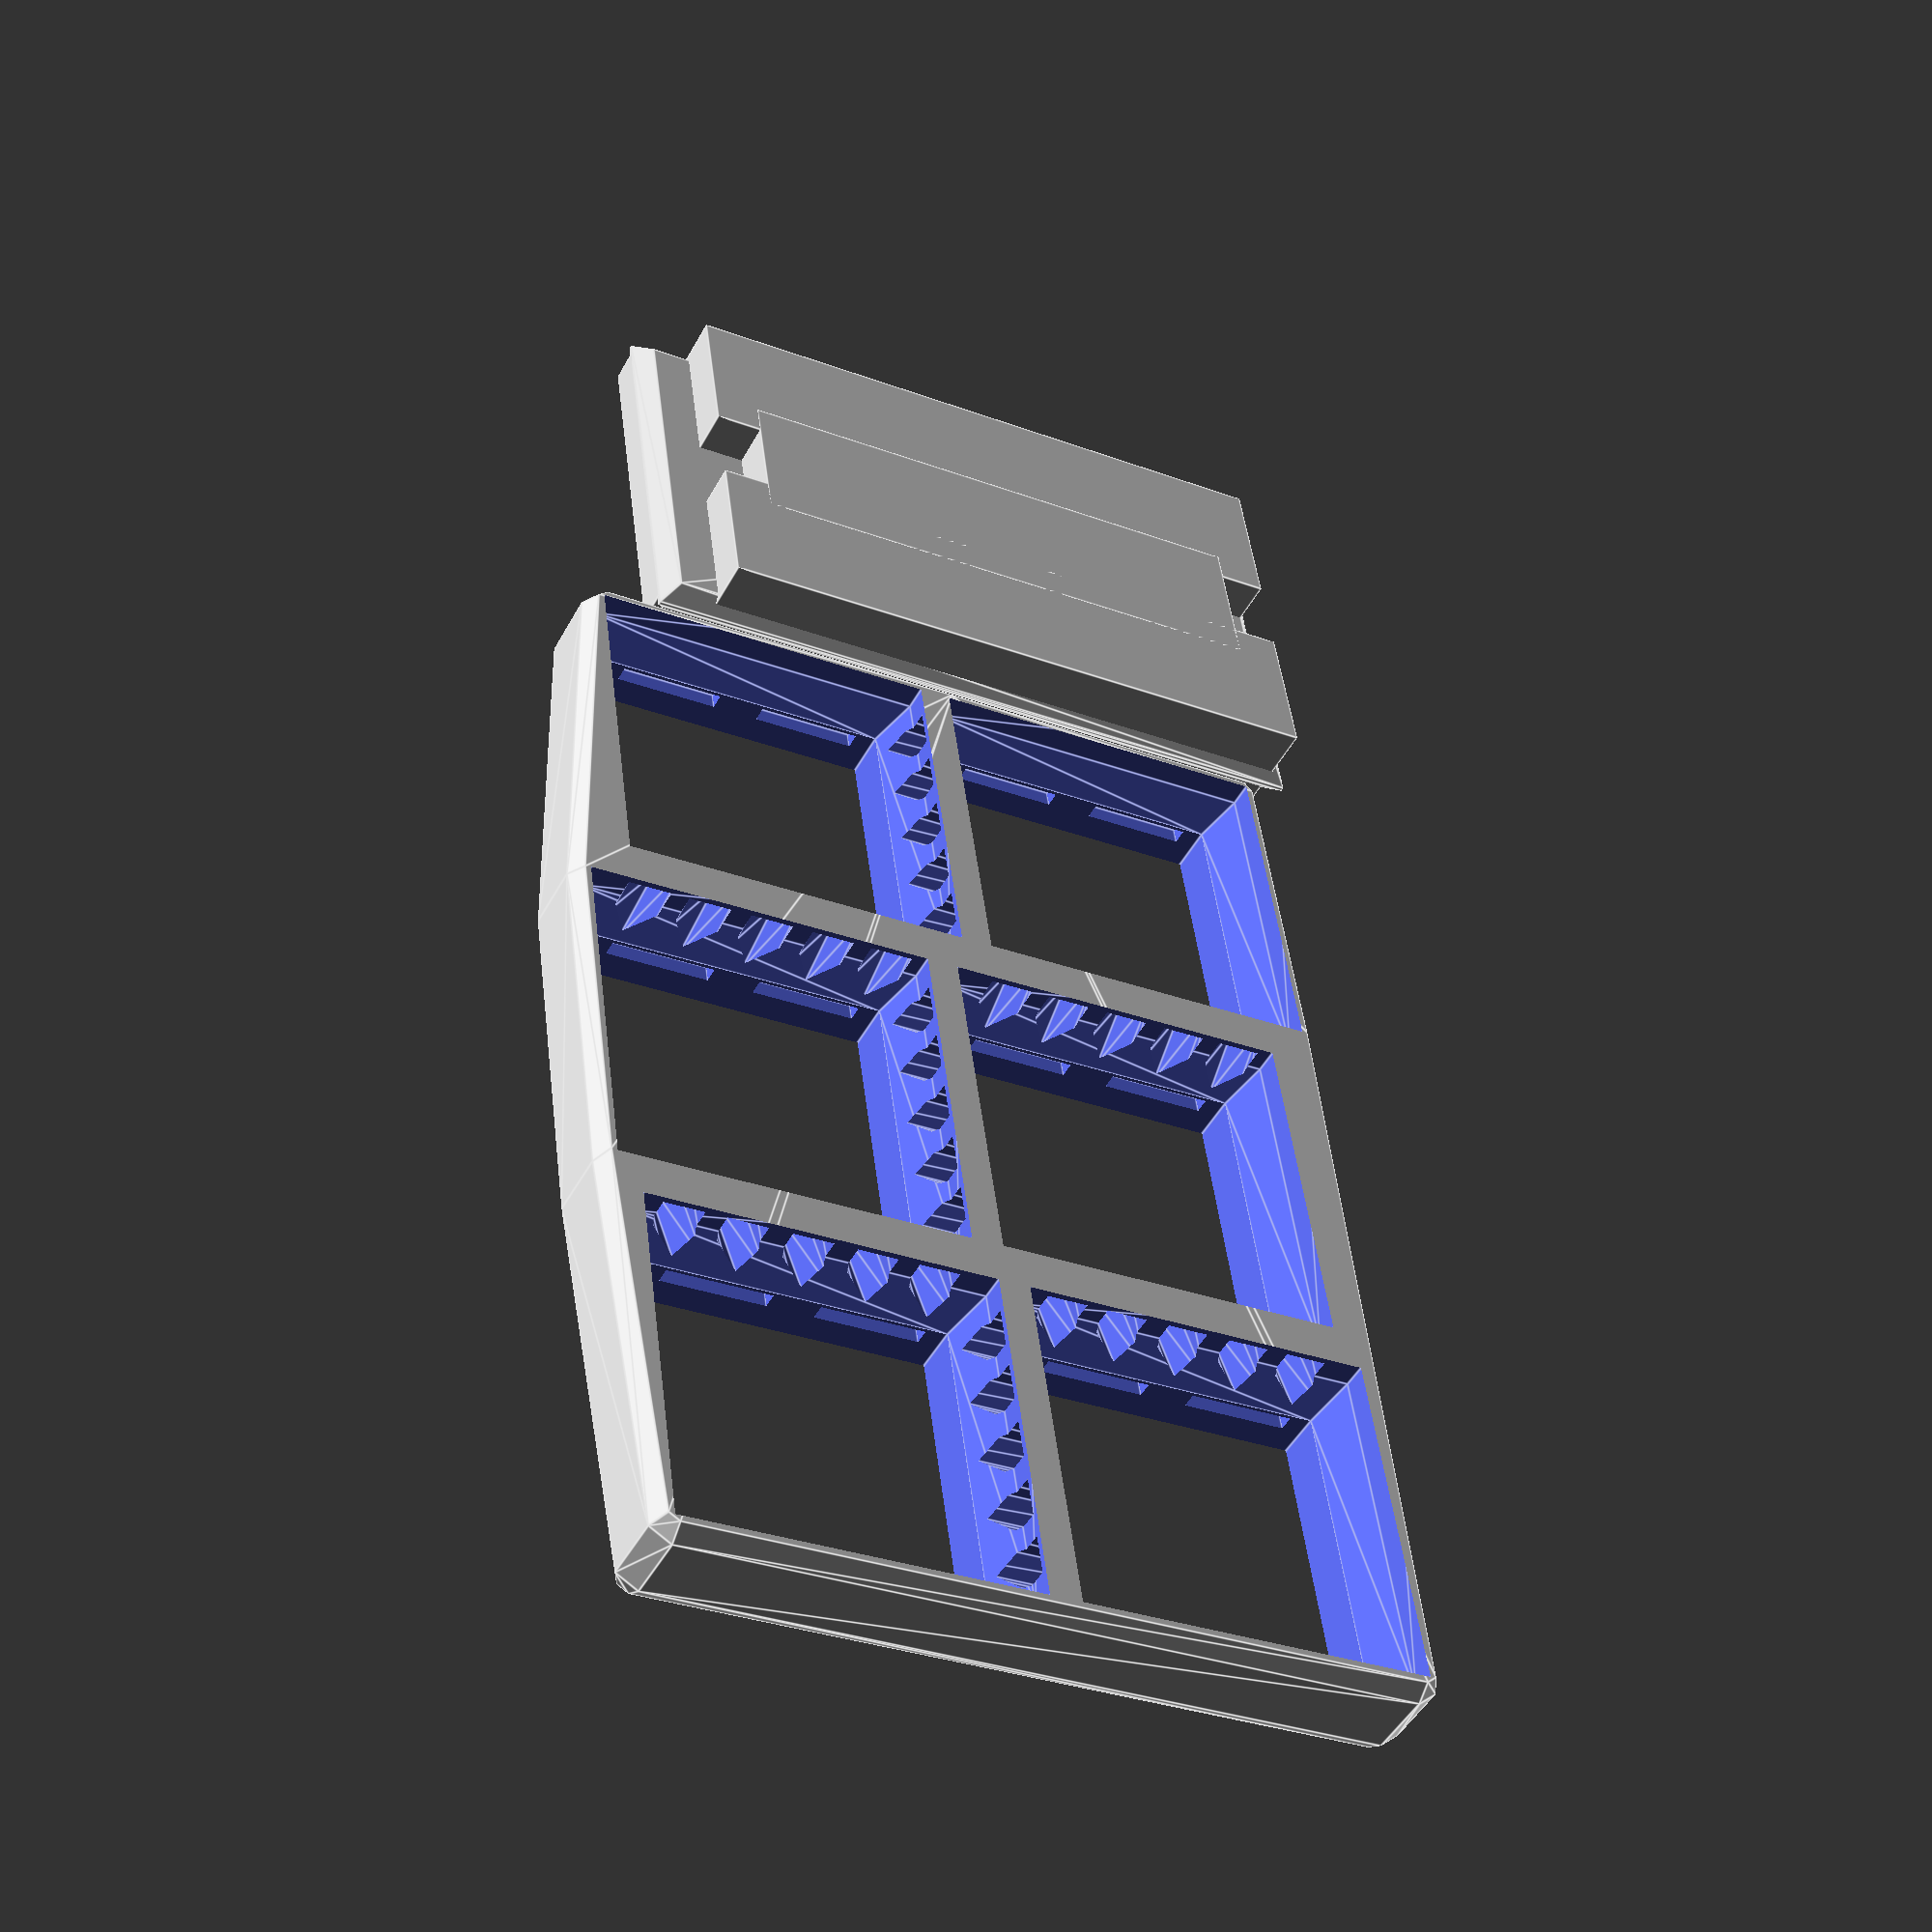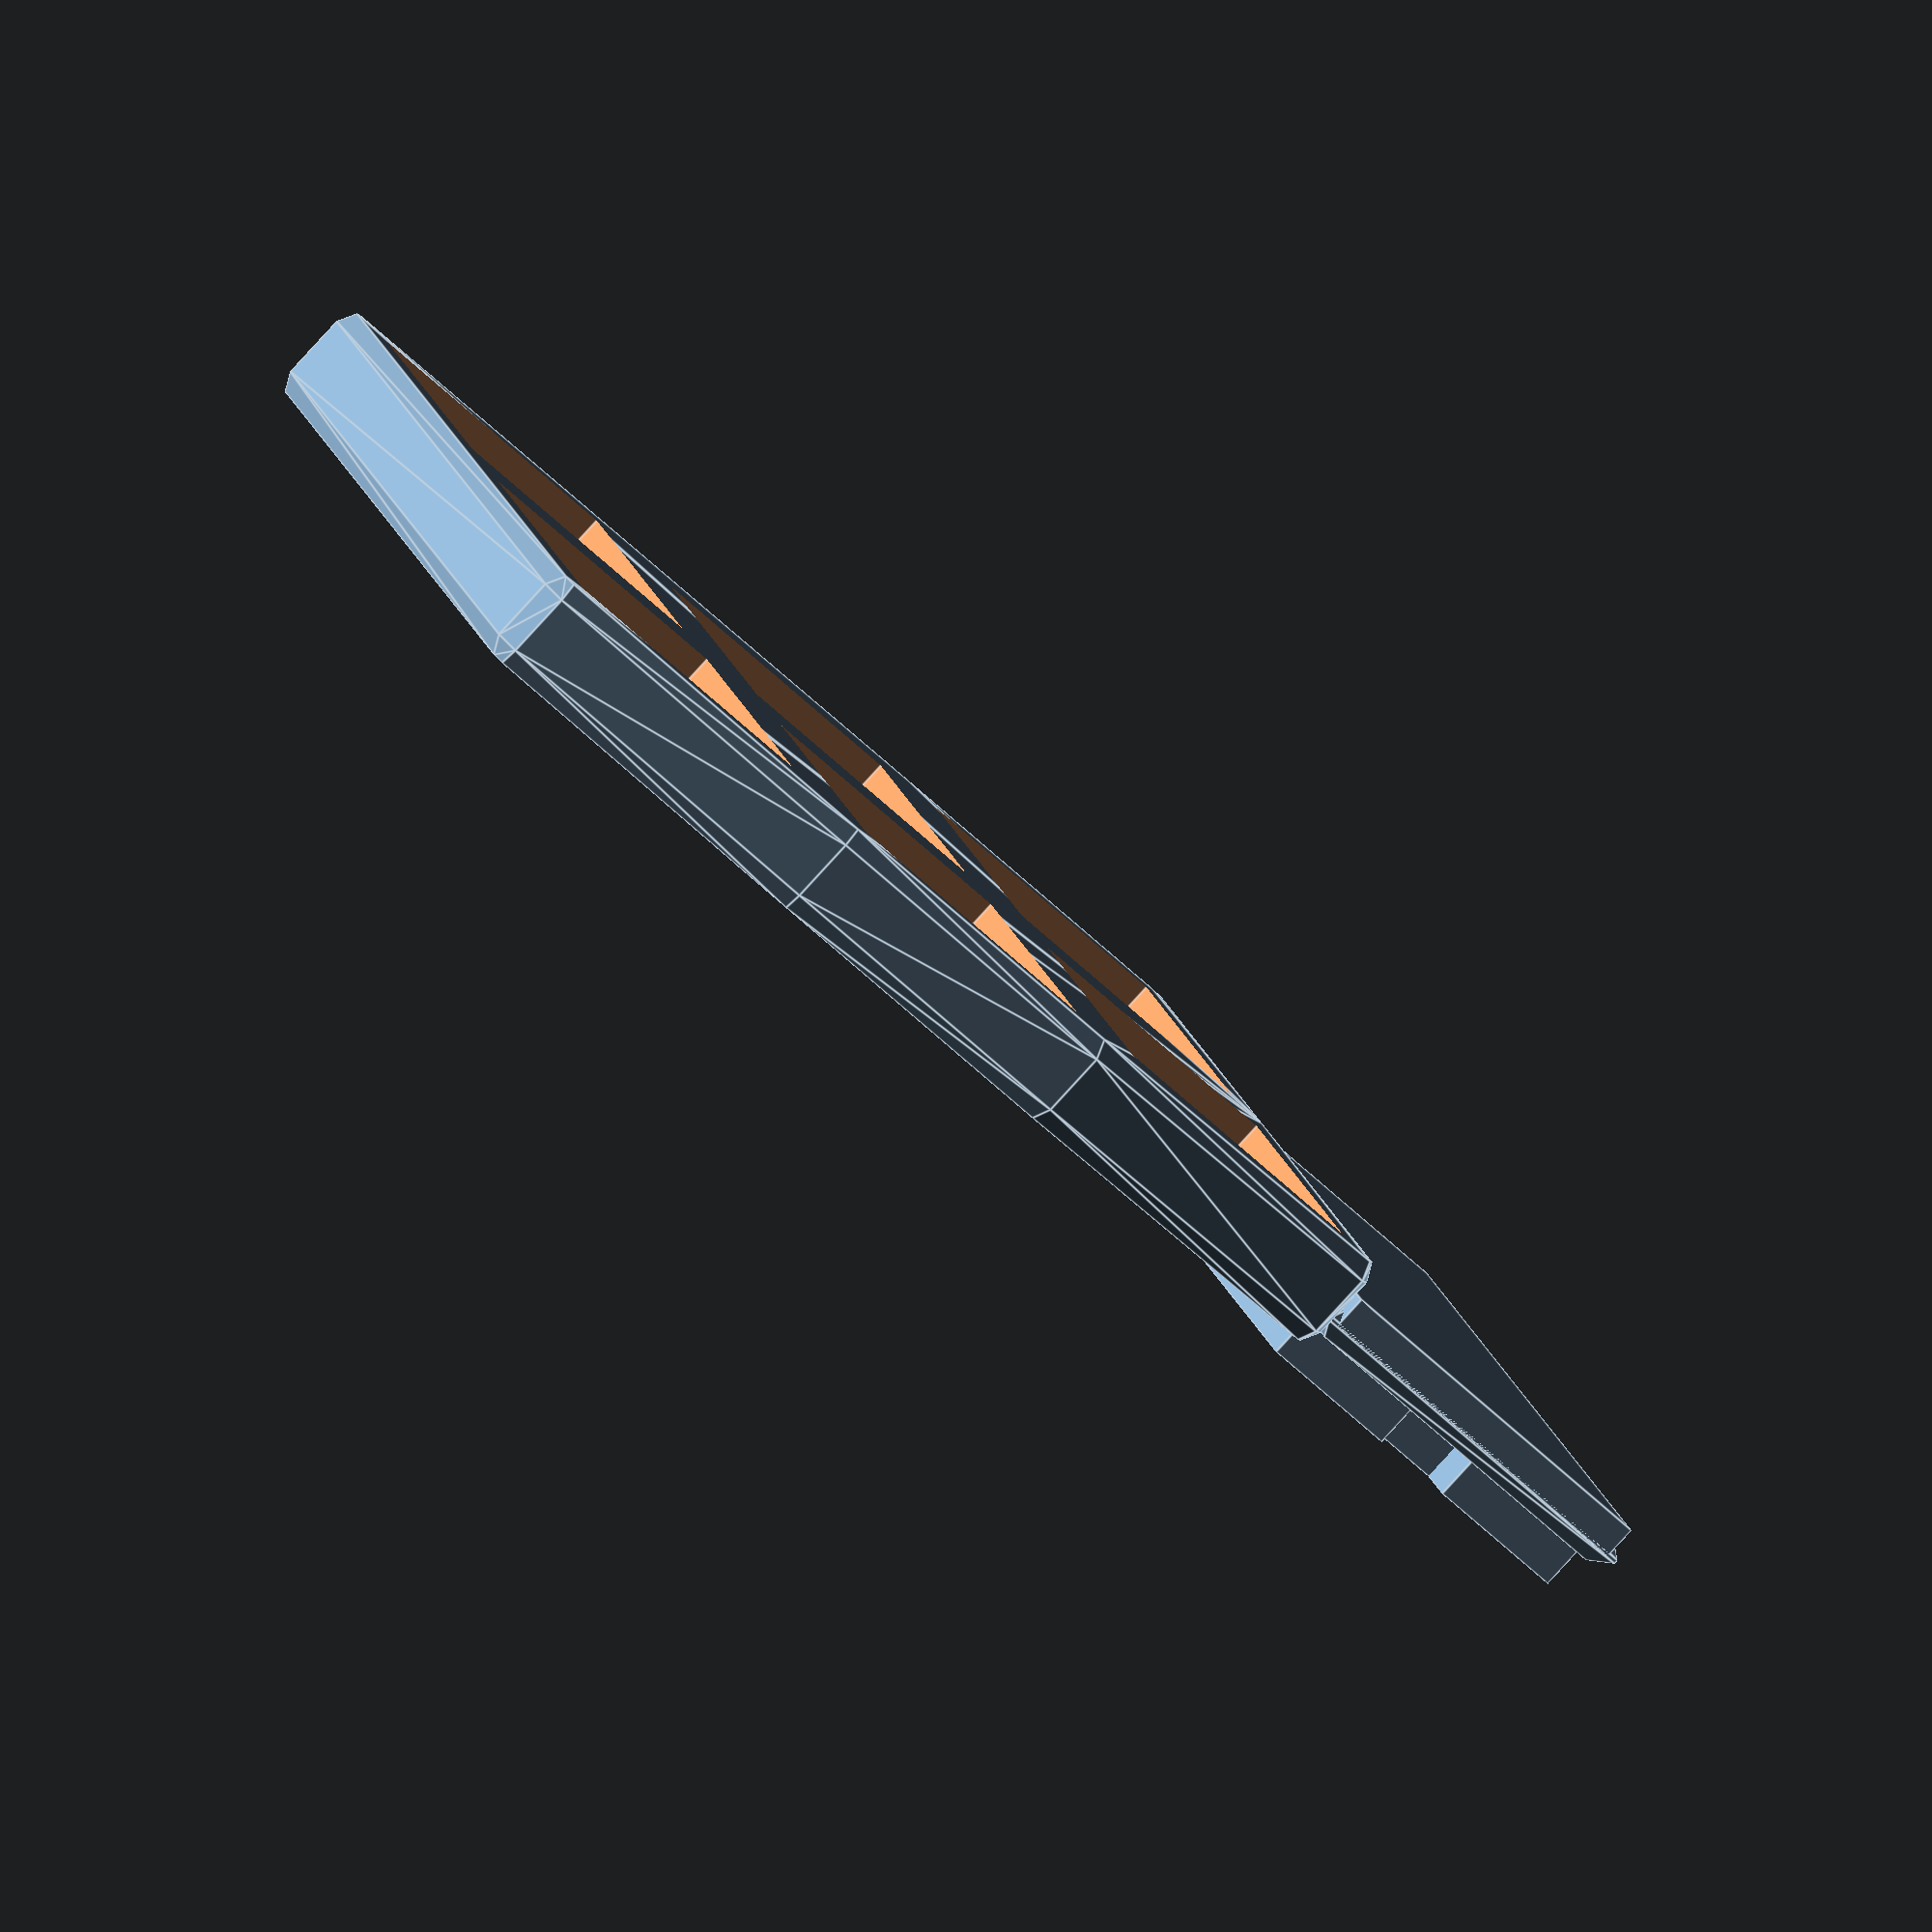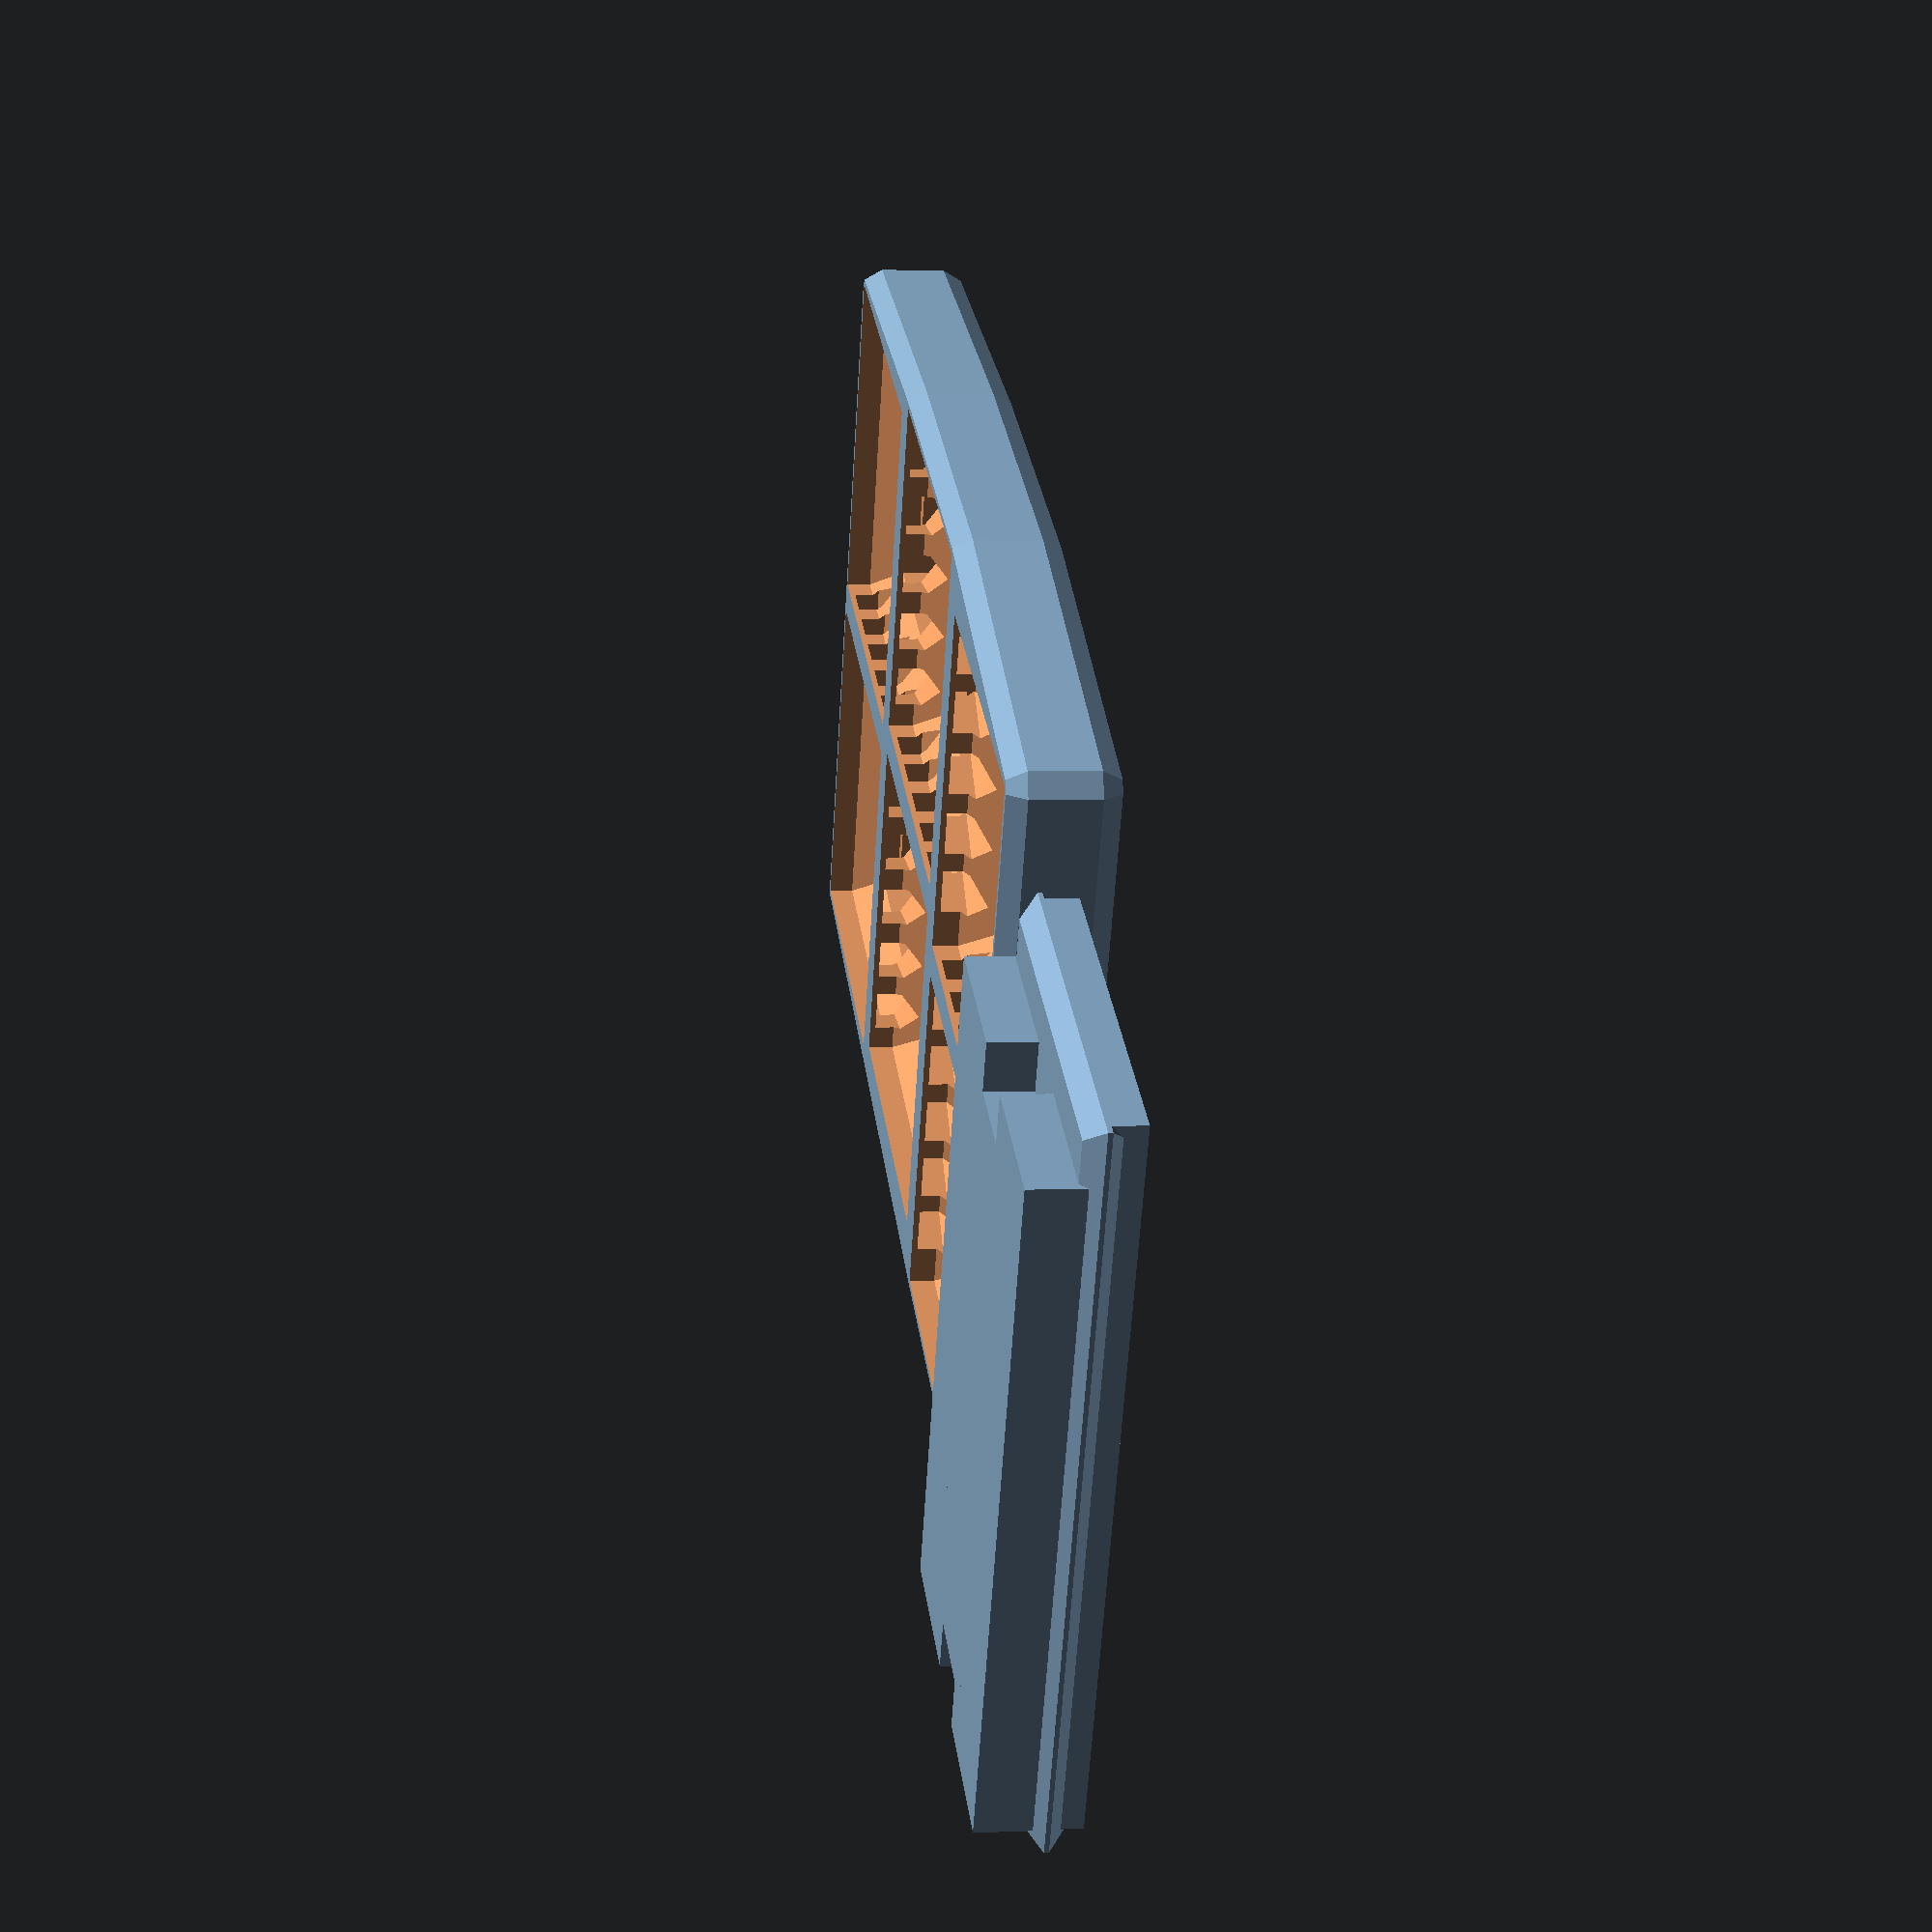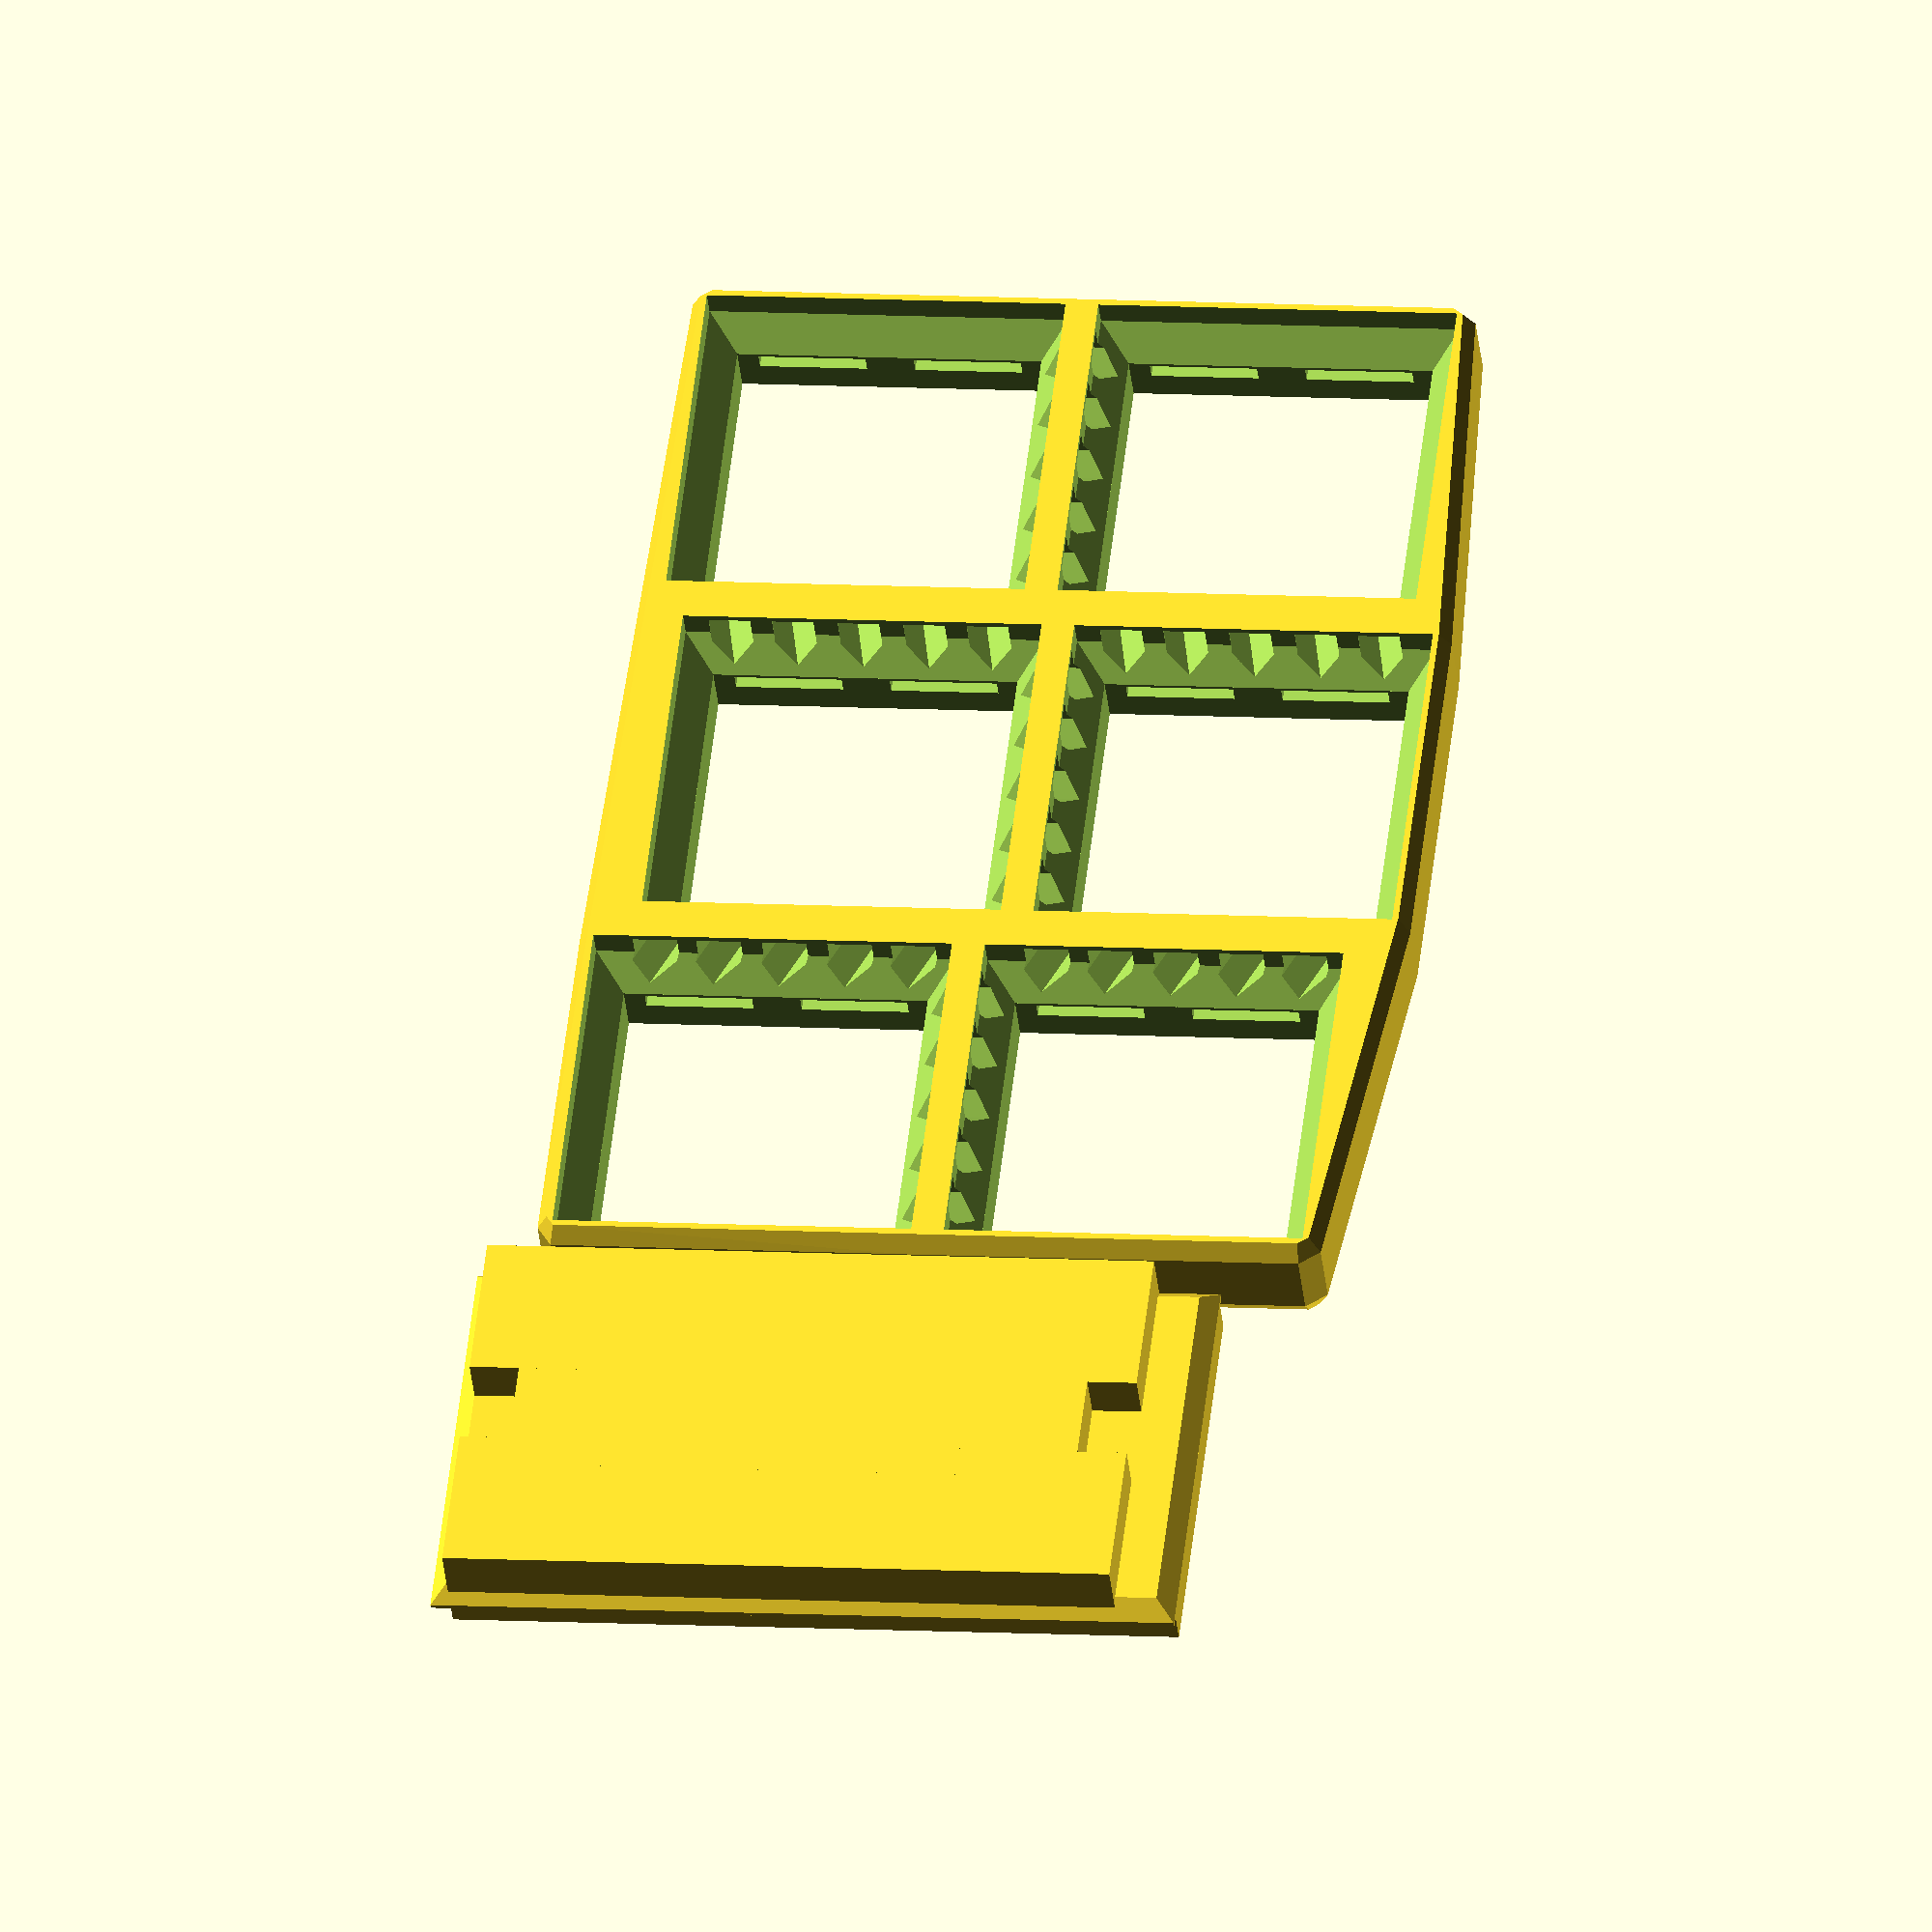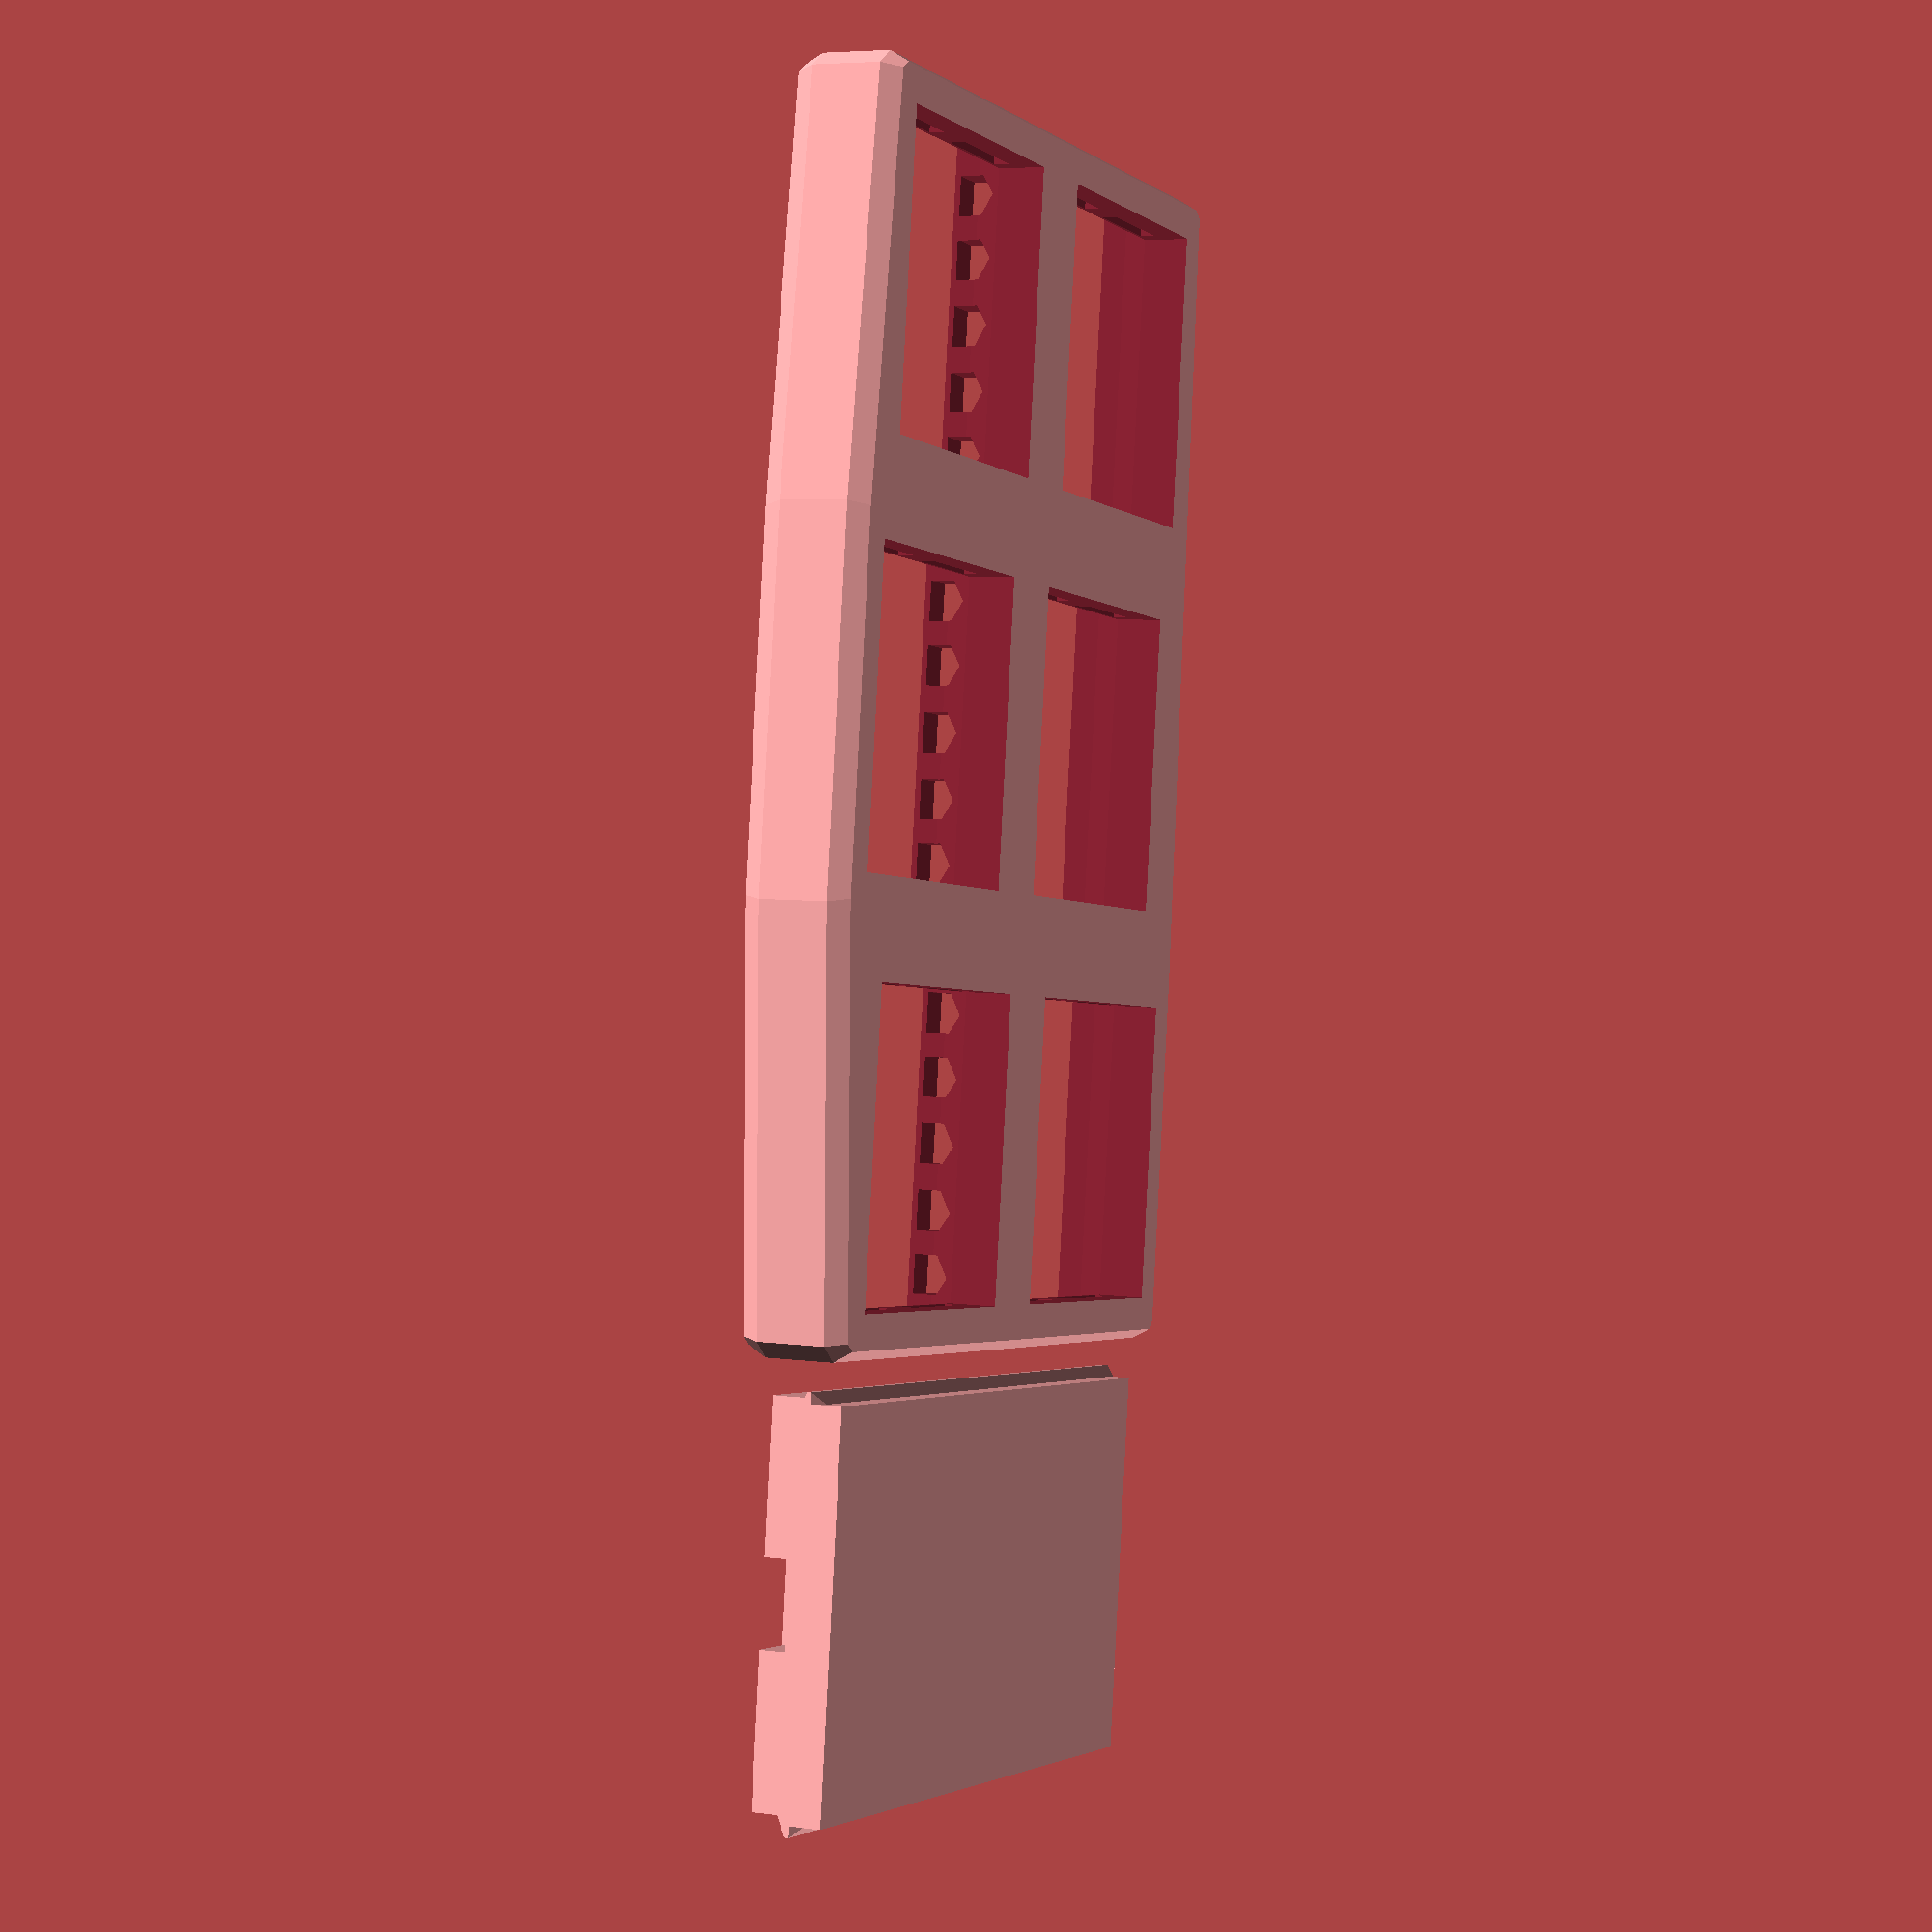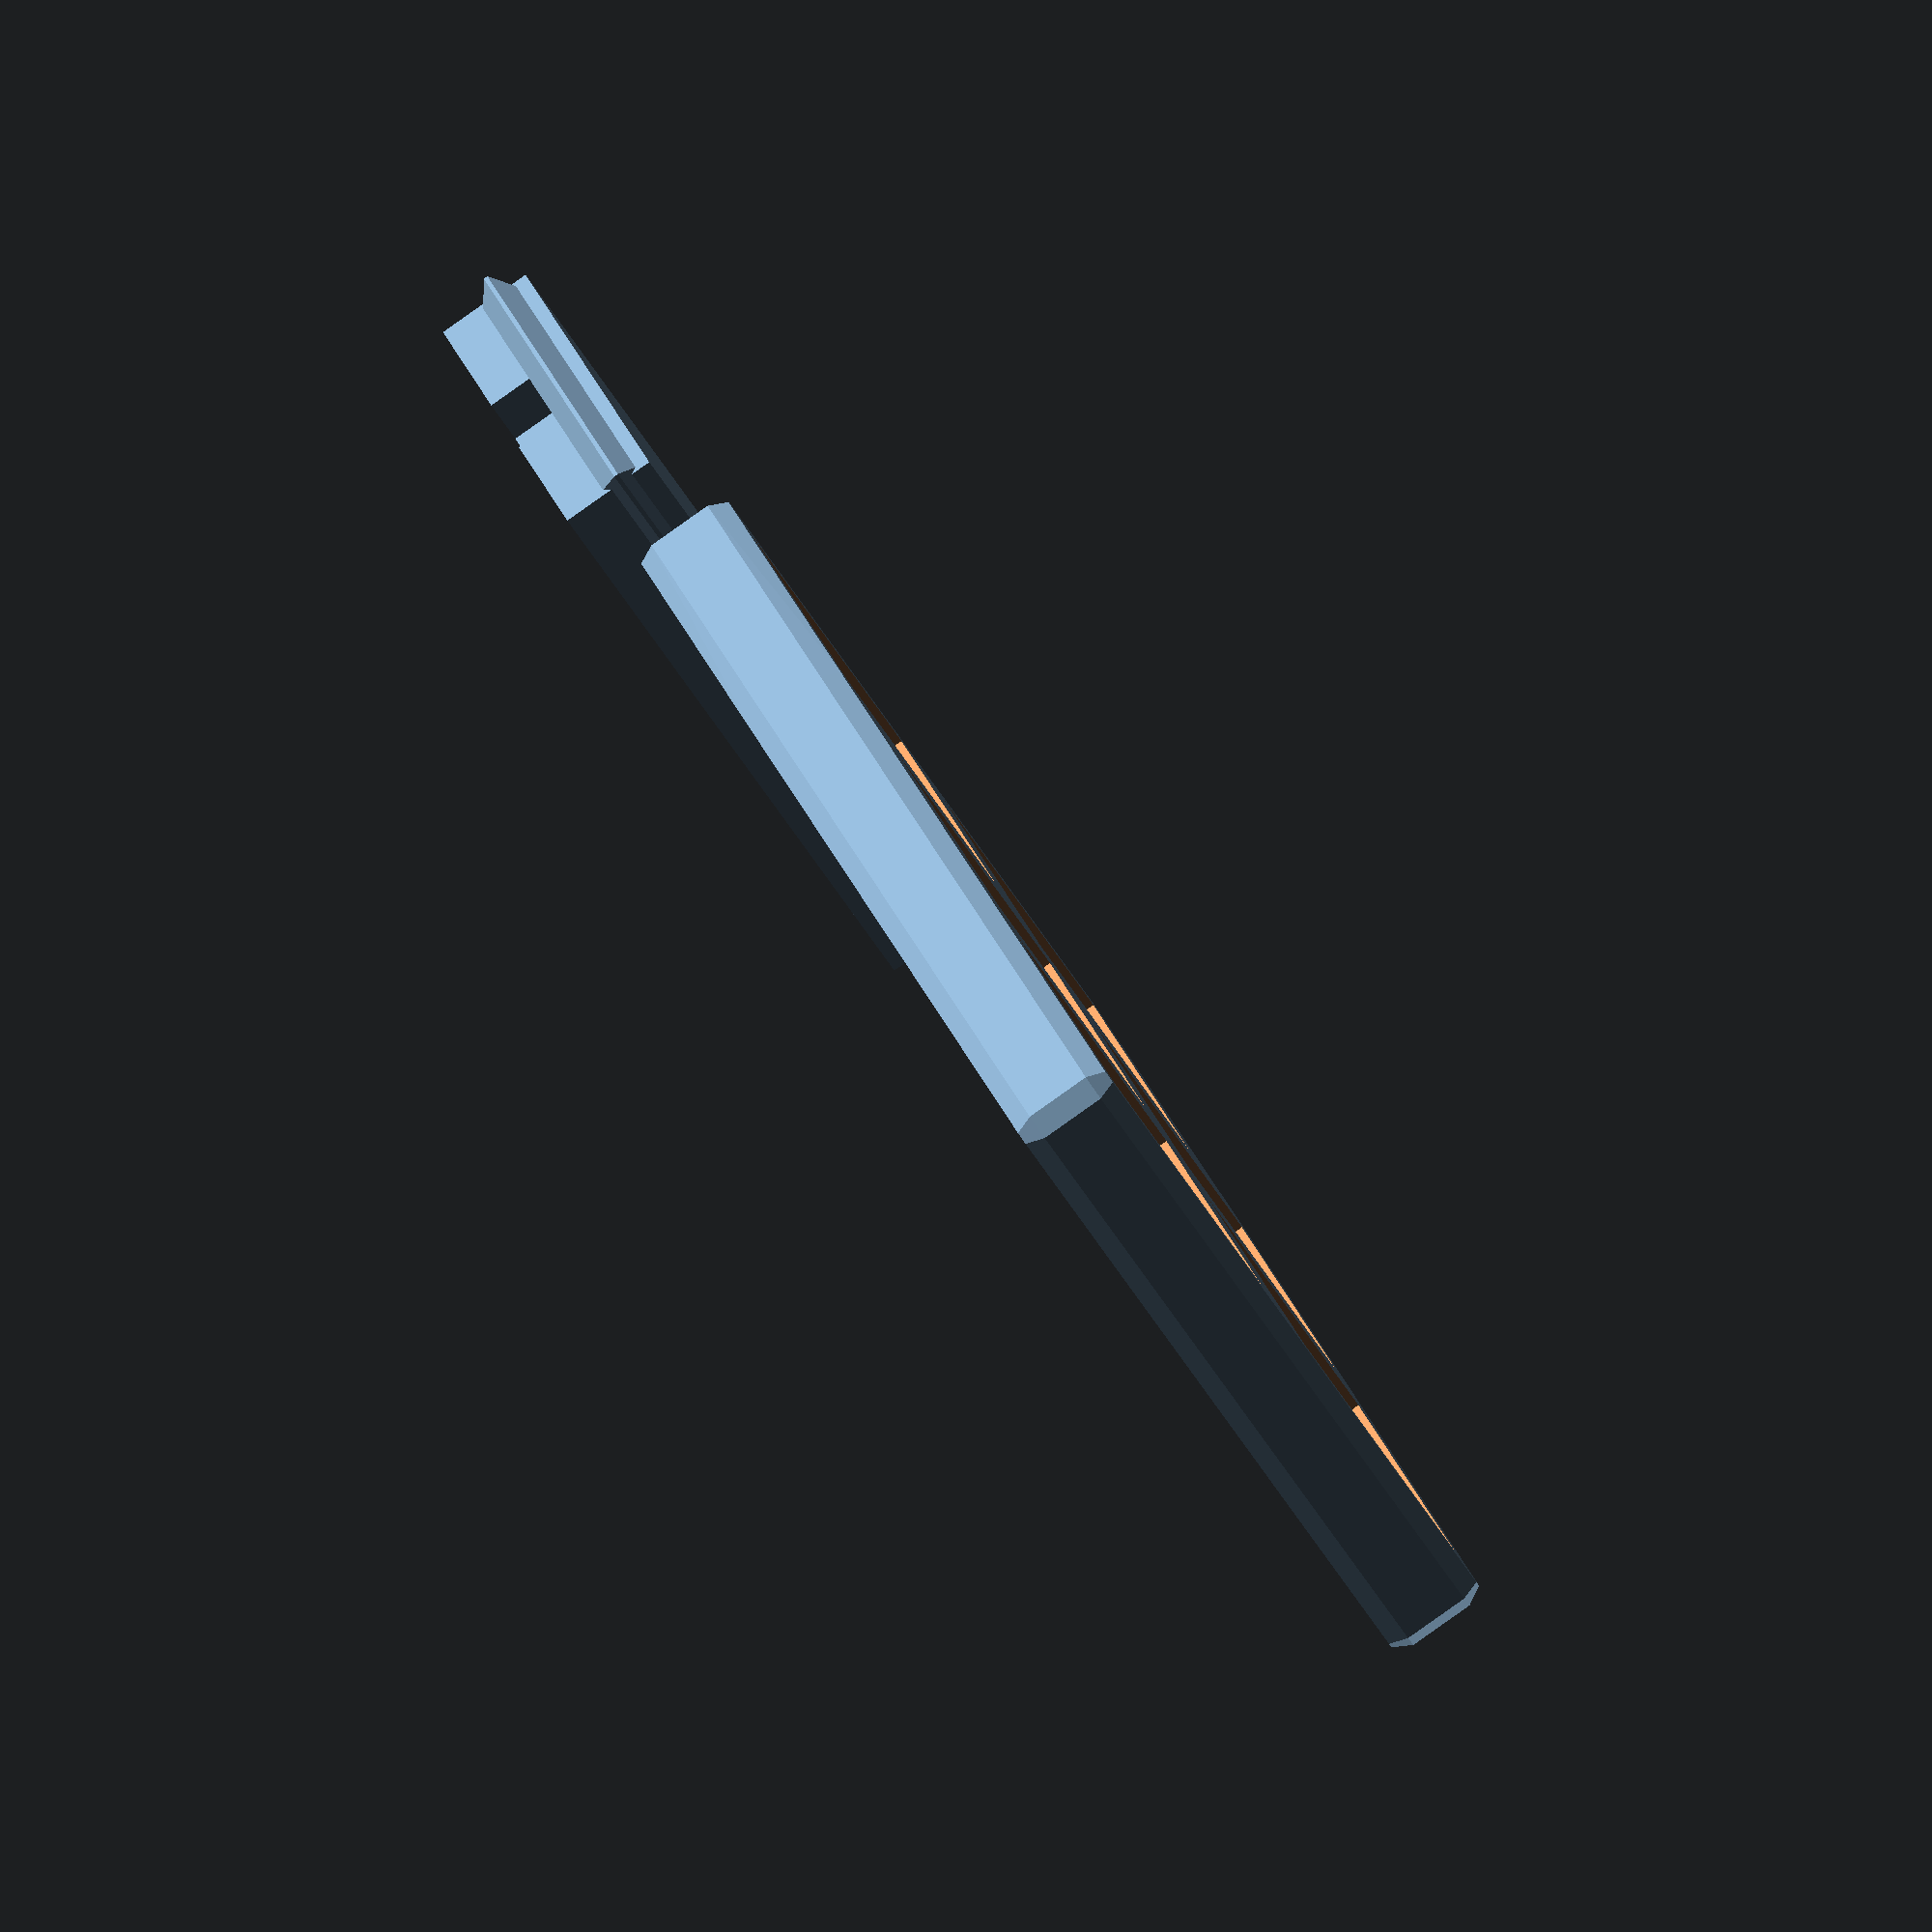
<openscad>
union () {
  translate ([-20, 2.8, -2.55]) {
    union () {
      translate ([0, 2.7, 1.5]) {
        hull () {
          cube ([18.9, 34, 0.19999999999999996], center=true);
          cube ([17.299999999999997, 32.4, 1.8], center=true);
        }
      }
      translate ([0, 3.1, 2.25]) {
        cube ([17.9, 33.2, 1.6], center=true);
      }
      translate ([5.5, 1.75, 0]) {
        cube ([7, 30.5, 3], center=true);
      }
      translate ([-5.5, 1.75, 0]) {
        cube ([7, 30.5, 3], center=true);
      }
      translate ([0, 1.75, 0]) {
        cube ([7, 26, 3], center=true);
      }
    }
  }
  difference () {
    hull () {
      union () {
        translate ([0.0, 0.0, 0]) {
          hull () {
            mirror ([0, 0, 0]) {
              translate ([8.0, 8.0, 1.5499999999999998]) {
                sphere ($fn=5, r=1);
              }
            }
            mirror ([0, 1, 0]) {
              translate ([8.0, 8.0, 1.5499999999999998]) {
                sphere ($fn=5, r=1);
              }
            }
            mirror ([1, 0, 0]) {
              translate ([8.0, 8.0, 1.5499999999999998]) {
                sphere ($fn=5, r=1);
              }
            }
            mirror ([1, 1, 0]) {
              translate ([8.0, 8.0, 1.5499999999999998]) {
                sphere ($fn=5, r=1);
              }
            }
            mirror ([0, 0, 1]) {
              mirror ([0, 0, 0]) {
                translate ([8.0, 8.0, 1.5499999999999998]) {
                  sphere ($fn=5, r=1);
                }
              }
              mirror ([0, 1, 0]) {
                translate ([8.0, 8.0, 1.5499999999999998]) {
                  sphere ($fn=5, r=1);
                }
              }
              mirror ([1, 0, 0]) {
                translate ([8.0, 8.0, 1.5499999999999998]) {
                  sphere ($fn=5, r=1);
                }
              }
              mirror ([1, 1, 0]) {
                translate ([8.0, 8.0, 1.5499999999999998]) {
                  sphere ($fn=5, r=1);
                }
              }
            }
          }
        }
        translate ([18.4, 2.0, 0]) {
          hull () {
            mirror ([0, 0, 0]) {
              translate ([8.0, 8.0, 1.5499999999999998]) {
                sphere ($fn=5, r=1);
              }
            }
            mirror ([0, 1, 0]) {
              translate ([8.0, 8.0, 1.5499999999999998]) {
                sphere ($fn=5, r=1);
              }
            }
            mirror ([1, 0, 0]) {
              translate ([8.0, 8.0, 1.5499999999999998]) {
                sphere ($fn=5, r=1);
              }
            }
            mirror ([1, 1, 0]) {
              translate ([8.0, 8.0, 1.5499999999999998]) {
                sphere ($fn=5, r=1);
              }
            }
            mirror ([0, 0, 1]) {
              mirror ([0, 0, 0]) {
                translate ([8.0, 8.0, 1.5499999999999998]) {
                  sphere ($fn=5, r=1);
                }
              }
              mirror ([0, 1, 0]) {
                translate ([8.0, 8.0, 1.5499999999999998]) {
                  sphere ($fn=5, r=1);
                }
              }
              mirror ([1, 0, 0]) {
                translate ([8.0, 8.0, 1.5499999999999998]) {
                  sphere ($fn=5, r=1);
                }
              }
              mirror ([1, 1, 0]) {
                translate ([8.0, 8.0, 1.5499999999999998]) {
                  sphere ($fn=5, r=1);
                }
              }
            }
          }
        }
        translate ([36.8, 1.0, 0]) {
          hull () {
            mirror ([0, 0, 0]) {
              translate ([8.0, 8.0, 1.5499999999999998]) {
                sphere ($fn=5, r=1);
              }
            }
            mirror ([0, 1, 0]) {
              translate ([8.0, 8.0, 1.5499999999999998]) {
                sphere ($fn=5, r=1);
              }
            }
            mirror ([1, 0, 0]) {
              translate ([8.0, 8.0, 1.5499999999999998]) {
                sphere ($fn=5, r=1);
              }
            }
            mirror ([1, 1, 0]) {
              translate ([8.0, 8.0, 1.5499999999999998]) {
                sphere ($fn=5, r=1);
              }
            }
            mirror ([0, 0, 1]) {
              mirror ([0, 0, 0]) {
                translate ([8.0, 8.0, 1.5499999999999998]) {
                  sphere ($fn=5, r=1);
                }
              }
              mirror ([0, 1, 0]) {
                translate ([8.0, 8.0, 1.5499999999999998]) {
                  sphere ($fn=5, r=1);
                }
              }
              mirror ([1, 0, 0]) {
                translate ([8.0, 8.0, 1.5499999999999998]) {
                  sphere ($fn=5, r=1);
                }
              }
              mirror ([1, 1, 0]) {
                translate ([8.0, 8.0, 1.5499999999999998]) {
                  sphere ($fn=5, r=1);
                }
              }
            }
          }
        }
        translate ([0.0, 17.9, 0]) {
          hull () {
            mirror ([0, 0, 0]) {
              translate ([8.0, 8.0, 1.5499999999999998]) {
                sphere ($fn=5, r=1);
              }
            }
            mirror ([0, 1, 0]) {
              translate ([8.0, 8.0, 1.5499999999999998]) {
                sphere ($fn=5, r=1);
              }
            }
            mirror ([1, 0, 0]) {
              translate ([8.0, 8.0, 1.5499999999999998]) {
                sphere ($fn=5, r=1);
              }
            }
            mirror ([1, 1, 0]) {
              translate ([8.0, 8.0, 1.5499999999999998]) {
                sphere ($fn=5, r=1);
              }
            }
            mirror ([0, 0, 1]) {
              mirror ([0, 0, 0]) {
                translate ([8.0, 8.0, 1.5499999999999998]) {
                  sphere ($fn=5, r=1);
                }
              }
              mirror ([0, 1, 0]) {
                translate ([8.0, 8.0, 1.5499999999999998]) {
                  sphere ($fn=5, r=1);
                }
              }
              mirror ([1, 0, 0]) {
                translate ([8.0, 8.0, 1.5499999999999998]) {
                  sphere ($fn=5, r=1);
                }
              }
              mirror ([1, 1, 0]) {
                translate ([8.0, 8.0, 1.5499999999999998]) {
                  sphere ($fn=5, r=1);
                }
              }
            }
          }
        }
        translate ([18.4, 19.9, 0]) {
          hull () {
            mirror ([0, 0, 0]) {
              translate ([8.0, 8.0, 1.5499999999999998]) {
                sphere ($fn=5, r=1);
              }
            }
            mirror ([0, 1, 0]) {
              translate ([8.0, 8.0, 1.5499999999999998]) {
                sphere ($fn=5, r=1);
              }
            }
            mirror ([1, 0, 0]) {
              translate ([8.0, 8.0, 1.5499999999999998]) {
                sphere ($fn=5, r=1);
              }
            }
            mirror ([1, 1, 0]) {
              translate ([8.0, 8.0, 1.5499999999999998]) {
                sphere ($fn=5, r=1);
              }
            }
            mirror ([0, 0, 1]) {
              mirror ([0, 0, 0]) {
                translate ([8.0, 8.0, 1.5499999999999998]) {
                  sphere ($fn=5, r=1);
                }
              }
              mirror ([0, 1, 0]) {
                translate ([8.0, 8.0, 1.5499999999999998]) {
                  sphere ($fn=5, r=1);
                }
              }
              mirror ([1, 0, 0]) {
                translate ([8.0, 8.0, 1.5499999999999998]) {
                  sphere ($fn=5, r=1);
                }
              }
              mirror ([1, 1, 0]) {
                translate ([8.0, 8.0, 1.5499999999999998]) {
                  sphere ($fn=5, r=1);
                }
              }
            }
          }
        }
        translate ([36.8, 18.9, 0]) {
          hull () {
            mirror ([0, 0, 0]) {
              translate ([8.0, 8.0, 1.5499999999999998]) {
                sphere ($fn=5, r=1);
              }
            }
            mirror ([0, 1, 0]) {
              translate ([8.0, 8.0, 1.5499999999999998]) {
                sphere ($fn=5, r=1);
              }
            }
            mirror ([1, 0, 0]) {
              translate ([8.0, 8.0, 1.5499999999999998]) {
                sphere ($fn=5, r=1);
              }
            }
            mirror ([1, 1, 0]) {
              translate ([8.0, 8.0, 1.5499999999999998]) {
                sphere ($fn=5, r=1);
              }
            }
            mirror ([0, 0, 1]) {
              mirror ([0, 0, 0]) {
                translate ([8.0, 8.0, 1.5499999999999998]) {
                  sphere ($fn=5, r=1);
                }
              }
              mirror ([0, 1, 0]) {
                translate ([8.0, 8.0, 1.5499999999999998]) {
                  sphere ($fn=5, r=1);
                }
              }
              mirror ([1, 0, 0]) {
                translate ([8.0, 8.0, 1.5499999999999998]) {
                  sphere ($fn=5, r=1);
                }
              }
              mirror ([1, 1, 0]) {
                translate ([8.0, 8.0, 1.5499999999999998]) {
                  sphere ($fn=5, r=1);
                }
              }
            }
          }
        }
      }
    }
    hull () {
      translate ([-5.9, -6.95, -1.0499999999999998]) {
        union () {
          cylinder (h=1.8, r1=1, r2=0, center=true);
          translate ([0, 0, -0.5]) {
            cylinder (h=1.2, r=1, center=true);
          }
        }
      }
      translate ([-5.9, 24.849999999999998, -1.0499999999999998]) {
        union () {
          cylinder (h=1.8, r1=1, r2=0, center=true);
          translate ([0, 0, -0.5]) {
            cylinder (h=1.2, r=1, center=true);
          }
        }
      }
    }
    hull () {
      translate ([-3.0, -6.95, -1.0499999999999998]) {
        union () {
          cylinder (h=1.8, r1=1, r2=0, center=true);
          translate ([0, 0, -0.5]) {
            cylinder (h=1.2, r=1, center=true);
          }
        }
      }
      translate ([-3.0, 24.849999999999998, -1.0499999999999998]) {
        union () {
          cylinder (h=1.8, r1=1, r2=0, center=true);
          translate ([0, 0, -0.5]) {
            cylinder (h=1.2, r=1, center=true);
          }
        }
      }
    }
    hull () {
      translate ([0.0, -6.95, -1.0499999999999998]) {
        union () {
          cylinder (h=1.8, r1=1, r2=0, center=true);
          translate ([0, 0, -0.5]) {
            cylinder (h=1.2, r=1, center=true);
          }
        }
      }
      translate ([0.0, 24.849999999999998, -1.0499999999999998]) {
        union () {
          cylinder (h=1.8, r1=1, r2=0, center=true);
          translate ([0, 0, -0.5]) {
            cylinder (h=1.2, r=1, center=true);
          }
        }
      }
    }
    hull () {
      translate ([3.0, -6.95, -1.0499999999999998]) {
        union () {
          cylinder (h=1.8, r1=1, r2=0, center=true);
          translate ([0, 0, -0.5]) {
            cylinder (h=1.2, r=1, center=true);
          }
        }
      }
      translate ([3.0, 24.849999999999998, -1.0499999999999998]) {
        union () {
          cylinder (h=1.8, r1=1, r2=0, center=true);
          translate ([0, 0, -0.5]) {
            cylinder (h=1.2, r=1, center=true);
          }
        }
      }
    }
    hull () {
      translate ([5.9, -6.95, -1.0499999999999998]) {
        union () {
          cylinder (h=1.8, r1=1, r2=0, center=true);
          translate ([0, 0, -0.5]) {
            cylinder (h=1.2, r=1, center=true);
          }
        }
      }
      translate ([5.9, 24.849999999999998, -1.0499999999999998]) {
        union () {
          cylinder (h=1.8, r1=1, r2=0, center=true);
          translate ([0, 0, -0.5]) {
            cylinder (h=1.2, r=1, center=true);
          }
        }
      }
    }
    hull () {
      translate ([12.499999999999998, -4.95, -1.0499999999999998]) {
        union () {
          cylinder (h=1.8, r1=1, r2=0, center=true);
          translate ([0, 0, -0.5]) {
            cylinder (h=1.2, r=1, center=true);
          }
        }
      }
      translate ([12.499999999999998, 26.849999999999998, -1.0499999999999998]) {
        union () {
          cylinder (h=1.8, r1=1, r2=0, center=true);
          translate ([0, 0, -0.5]) {
            cylinder (h=1.2, r=1, center=true);
          }
        }
      }
    }
    hull () {
      translate ([15.399999999999999, -4.95, -1.0499999999999998]) {
        union () {
          cylinder (h=1.8, r1=1, r2=0, center=true);
          translate ([0, 0, -0.5]) {
            cylinder (h=1.2, r=1, center=true);
          }
        }
      }
      translate ([15.399999999999999, 26.849999999999998, -1.0499999999999998]) {
        union () {
          cylinder (h=1.8, r1=1, r2=0, center=true);
          translate ([0, 0, -0.5]) {
            cylinder (h=1.2, r=1, center=true);
          }
        }
      }
    }
    hull () {
      translate ([18.4, -4.95, -1.0499999999999998]) {
        union () {
          cylinder (h=1.8, r1=1, r2=0, center=true);
          translate ([0, 0, -0.5]) {
            cylinder (h=1.2, r=1, center=true);
          }
        }
      }
      translate ([18.4, 26.849999999999998, -1.0499999999999998]) {
        union () {
          cylinder (h=1.8, r1=1, r2=0, center=true);
          translate ([0, 0, -0.5]) {
            cylinder (h=1.2, r=1, center=true);
          }
        }
      }
    }
    hull () {
      translate ([21.4, -4.95, -1.0499999999999998]) {
        union () {
          cylinder (h=1.8, r1=1, r2=0, center=true);
          translate ([0, 0, -0.5]) {
            cylinder (h=1.2, r=1, center=true);
          }
        }
      }
      translate ([21.4, 26.849999999999998, -1.0499999999999998]) {
        union () {
          cylinder (h=1.8, r1=1, r2=0, center=true);
          translate ([0, 0, -0.5]) {
            cylinder (h=1.2, r=1, center=true);
          }
        }
      }
    }
    hull () {
      translate ([24.299999999999997, -4.95, -1.0499999999999998]) {
        union () {
          cylinder (h=1.8, r1=1, r2=0, center=true);
          translate ([0, 0, -0.5]) {
            cylinder (h=1.2, r=1, center=true);
          }
        }
      }
      translate ([24.299999999999997, 26.849999999999998, -1.0499999999999998]) {
        union () {
          cylinder (h=1.8, r1=1, r2=0, center=true);
          translate ([0, 0, -0.5]) {
            cylinder (h=1.2, r=1, center=true);
          }
        }
      }
    }
    hull () {
      translate ([30.9, -5.95, -1.0499999999999998]) {
        union () {
          cylinder (h=1.8, r1=1, r2=0, center=true);
          translate ([0, 0, -0.5]) {
            cylinder (h=1.2, r=1, center=true);
          }
        }
      }
      translate ([30.9, 25.849999999999998, -1.0499999999999998]) {
        union () {
          cylinder (h=1.8, r1=1, r2=0, center=true);
          translate ([0, 0, -0.5]) {
            cylinder (h=1.2, r=1, center=true);
          }
        }
      }
    }
    hull () {
      translate ([33.8, -5.95, -1.0499999999999998]) {
        union () {
          cylinder (h=1.8, r1=1, r2=0, center=true);
          translate ([0, 0, -0.5]) {
            cylinder (h=1.2, r=1, center=true);
          }
        }
      }
      translate ([33.8, 25.849999999999998, -1.0499999999999998]) {
        union () {
          cylinder (h=1.8, r1=1, r2=0, center=true);
          translate ([0, 0, -0.5]) {
            cylinder (h=1.2, r=1, center=true);
          }
        }
      }
    }
    hull () {
      translate ([36.8, -5.95, -1.0499999999999998]) {
        union () {
          cylinder (h=1.8, r1=1, r2=0, center=true);
          translate ([0, 0, -0.5]) {
            cylinder (h=1.2, r=1, center=true);
          }
        }
      }
      translate ([36.8, 25.849999999999998, -1.0499999999999998]) {
        union () {
          cylinder (h=1.8, r1=1, r2=0, center=true);
          translate ([0, 0, -0.5]) {
            cylinder (h=1.2, r=1, center=true);
          }
        }
      }
    }
    hull () {
      translate ([39.8, -5.95, -1.0499999999999998]) {
        union () {
          cylinder (h=1.8, r1=1, r2=0, center=true);
          translate ([0, 0, -0.5]) {
            cylinder (h=1.2, r=1, center=true);
          }
        }
      }
      translate ([39.8, 25.849999999999998, -1.0499999999999998]) {
        union () {
          cylinder (h=1.8, r1=1, r2=0, center=true);
          translate ([0, 0, -0.5]) {
            cylinder (h=1.2, r=1, center=true);
          }
        }
      }
    }
    hull () {
      translate ([42.699999999999996, -5.95, -1.0499999999999998]) {
        union () {
          cylinder (h=1.8, r1=1, r2=0, center=true);
          translate ([0, 0, -0.5]) {
            cylinder (h=1.2, r=1, center=true);
          }
        }
      }
      translate ([42.699999999999996, 25.849999999999998, -1.0499999999999998]) {
        union () {
          cylinder (h=1.8, r1=1, r2=0, center=true);
          translate ([0, 0, -0.5]) {
            cylinder (h=1.2, r=1, center=true);
          }
        }
      }
    }
    hull () {
      translate ([6.95, 5.9, -1.0499999999999998]) {
        union () {
          cylinder (h=1.8, r1=1, r2=0, center=true);
          translate ([0, 0, -0.5]) {
            cylinder (h=1.2, r=1, center=true);
          }
        }
      }
      translate ([11.45, 7.9, -1.0499999999999998]) {
        union () {
          cylinder (h=1.8, r1=1, r2=0, center=true);
          translate ([0, 0, -0.5]) {
            cylinder (h=1.2, r=1, center=true);
          }
        }
      }
    }
    hull () {
      translate ([6.95, 3.0, -1.0499999999999998]) {
        union () {
          cylinder (h=1.8, r1=1, r2=0, center=true);
          translate ([0, 0, -0.5]) {
            cylinder (h=1.2, r=1, center=true);
          }
        }
      }
      translate ([11.45, 5.0, -1.0499999999999998]) {
        union () {
          cylinder (h=1.8, r1=1, r2=0, center=true);
          translate ([0, 0, -0.5]) {
            cylinder (h=1.2, r=1, center=true);
          }
        }
      }
    }
    hull () {
      translate ([6.95, 0.0, -1.0499999999999998]) {
        union () {
          cylinder (h=1.8, r1=1, r2=0, center=true);
          translate ([0, 0, -0.5]) {
            cylinder (h=1.2, r=1, center=true);
          }
        }
      }
      translate ([11.45, 2.0, -1.0499999999999998]) {
        union () {
          cylinder (h=1.8, r1=1, r2=0, center=true);
          translate ([0, 0, -0.5]) {
            cylinder (h=1.2, r=1, center=true);
          }
        }
      }
    }
    hull () {
      translate ([6.95, -3.0, -1.0499999999999998]) {
        union () {
          cylinder (h=1.8, r1=1, r2=0, center=true);
          translate ([0, 0, -0.5]) {
            cylinder (h=1.2, r=1, center=true);
          }
        }
      }
      translate ([11.45, -1.0, -1.0499999999999998]) {
        union () {
          cylinder (h=1.8, r1=1, r2=0, center=true);
          translate ([0, 0, -0.5]) {
            cylinder (h=1.2, r=1, center=true);
          }
        }
      }
    }
    hull () {
      translate ([6.95, -5.9, -1.0499999999999998]) {
        union () {
          cylinder (h=1.8, r1=1, r2=0, center=true);
          translate ([0, 0, -0.5]) {
            cylinder (h=1.2, r=1, center=true);
          }
        }
      }
      translate ([11.45, -3.9000000000000004, -1.0499999999999998]) {
        union () {
          cylinder (h=1.8, r1=1, r2=0, center=true);
          translate ([0, 0, -0.5]) {
            cylinder (h=1.2, r=1, center=true);
          }
        }
      }
    }
    hull () {
      translate ([25.349999999999998, 7.9, -1.0499999999999998]) {
        union () {
          cylinder (h=1.8, r1=1, r2=0, center=true);
          translate ([0, 0, -0.5]) {
            cylinder (h=1.2, r=1, center=true);
          }
        }
      }
      translate ([29.849999999999998, 6.9, -1.0499999999999998]) {
        union () {
          cylinder (h=1.8, r1=1, r2=0, center=true);
          translate ([0, 0, -0.5]) {
            cylinder (h=1.2, r=1, center=true);
          }
        }
      }
    }
    hull () {
      translate ([25.349999999999998, 5.0, -1.0499999999999998]) {
        union () {
          cylinder (h=1.8, r1=1, r2=0, center=true);
          translate ([0, 0, -0.5]) {
            cylinder (h=1.2, r=1, center=true);
          }
        }
      }
      translate ([29.849999999999998, 4.0, -1.0499999999999998]) {
        union () {
          cylinder (h=1.8, r1=1, r2=0, center=true);
          translate ([0, 0, -0.5]) {
            cylinder (h=1.2, r=1, center=true);
          }
        }
      }
    }
    hull () {
      translate ([25.349999999999998, 2.0, -1.0499999999999998]) {
        union () {
          cylinder (h=1.8, r1=1, r2=0, center=true);
          translate ([0, 0, -0.5]) {
            cylinder (h=1.2, r=1, center=true);
          }
        }
      }
      translate ([29.849999999999998, 1.0, -1.0499999999999998]) {
        union () {
          cylinder (h=1.8, r1=1, r2=0, center=true);
          translate ([0, 0, -0.5]) {
            cylinder (h=1.2, r=1, center=true);
          }
        }
      }
    }
    hull () {
      translate ([25.349999999999998, -1.0, -1.0499999999999998]) {
        union () {
          cylinder (h=1.8, r1=1, r2=0, center=true);
          translate ([0, 0, -0.5]) {
            cylinder (h=1.2, r=1, center=true);
          }
        }
      }
      translate ([29.849999999999998, -2.0, -1.0499999999999998]) {
        union () {
          cylinder (h=1.8, r1=1, r2=0, center=true);
          translate ([0, 0, -0.5]) {
            cylinder (h=1.2, r=1, center=true);
          }
        }
      }
    }
    hull () {
      translate ([25.349999999999998, -3.9000000000000004, -1.0499999999999998]) {
        union () {
          cylinder (h=1.8, r1=1, r2=0, center=true);
          translate ([0, 0, -0.5]) {
            cylinder (h=1.2, r=1, center=true);
          }
        }
      }
      translate ([29.849999999999998, -4.9, -1.0499999999999998]) {
        union () {
          cylinder (h=1.8, r1=1, r2=0, center=true);
          translate ([0, 0, -0.5]) {
            cylinder (h=1.2, r=1, center=true);
          }
        }
      }
    }
    hull () {
      translate ([6.95, 23.799999999999997, -1.0499999999999998]) {
        union () {
          cylinder (h=1.8, r1=1, r2=0, center=true);
          translate ([0, 0, -0.5]) {
            cylinder (h=1.2, r=1, center=true);
          }
        }
      }
      translate ([11.45, 25.799999999999997, -1.0499999999999998]) {
        union () {
          cylinder (h=1.8, r1=1, r2=0, center=true);
          translate ([0, 0, -0.5]) {
            cylinder (h=1.2, r=1, center=true);
          }
        }
      }
    }
    hull () {
      translate ([6.95, 20.9, -1.0499999999999998]) {
        union () {
          cylinder (h=1.8, r1=1, r2=0, center=true);
          translate ([0, 0, -0.5]) {
            cylinder (h=1.2, r=1, center=true);
          }
        }
      }
      translate ([11.45, 22.9, -1.0499999999999998]) {
        union () {
          cylinder (h=1.8, r1=1, r2=0, center=true);
          translate ([0, 0, -0.5]) {
            cylinder (h=1.2, r=1, center=true);
          }
        }
      }
    }
    hull () {
      translate ([6.95, 17.9, -1.0499999999999998]) {
        union () {
          cylinder (h=1.8, r1=1, r2=0, center=true);
          translate ([0, 0, -0.5]) {
            cylinder (h=1.2, r=1, center=true);
          }
        }
      }
      translate ([11.45, 19.9, -1.0499999999999998]) {
        union () {
          cylinder (h=1.8, r1=1, r2=0, center=true);
          translate ([0, 0, -0.5]) {
            cylinder (h=1.2, r=1, center=true);
          }
        }
      }
    }
    hull () {
      translate ([6.95, 14.899999999999999, -1.0499999999999998]) {
        union () {
          cylinder (h=1.8, r1=1, r2=0, center=true);
          translate ([0, 0, -0.5]) {
            cylinder (h=1.2, r=1, center=true);
          }
        }
      }
      translate ([11.45, 16.9, -1.0499999999999998]) {
        union () {
          cylinder (h=1.8, r1=1, r2=0, center=true);
          translate ([0, 0, -0.5]) {
            cylinder (h=1.2, r=1, center=true);
          }
        }
      }
    }
    hull () {
      translate ([6.95, 11.999999999999998, -1.0499999999999998]) {
        union () {
          cylinder (h=1.8, r1=1, r2=0, center=true);
          translate ([0, 0, -0.5]) {
            cylinder (h=1.2, r=1, center=true);
          }
        }
      }
      translate ([11.45, 13.999999999999998, -1.0499999999999998]) {
        union () {
          cylinder (h=1.8, r1=1, r2=0, center=true);
          translate ([0, 0, -0.5]) {
            cylinder (h=1.2, r=1, center=true);
          }
        }
      }
    }
    hull () {
      translate ([25.349999999999998, 25.799999999999997, -1.0499999999999998]) {
        union () {
          cylinder (h=1.8, r1=1, r2=0, center=true);
          translate ([0, 0, -0.5]) {
            cylinder (h=1.2, r=1, center=true);
          }
        }
      }
      translate ([29.849999999999998, 24.799999999999997, -1.0499999999999998]) {
        union () {
          cylinder (h=1.8, r1=1, r2=0, center=true);
          translate ([0, 0, -0.5]) {
            cylinder (h=1.2, r=1, center=true);
          }
        }
      }
    }
    hull () {
      translate ([25.349999999999998, 22.9, -1.0499999999999998]) {
        union () {
          cylinder (h=1.8, r1=1, r2=0, center=true);
          translate ([0, 0, -0.5]) {
            cylinder (h=1.2, r=1, center=true);
          }
        }
      }
      translate ([29.849999999999998, 21.9, -1.0499999999999998]) {
        union () {
          cylinder (h=1.8, r1=1, r2=0, center=true);
          translate ([0, 0, -0.5]) {
            cylinder (h=1.2, r=1, center=true);
          }
        }
      }
    }
    hull () {
      translate ([25.349999999999998, 19.9, -1.0499999999999998]) {
        union () {
          cylinder (h=1.8, r1=1, r2=0, center=true);
          translate ([0, 0, -0.5]) {
            cylinder (h=1.2, r=1, center=true);
          }
        }
      }
      translate ([29.849999999999998, 18.9, -1.0499999999999998]) {
        union () {
          cylinder (h=1.8, r1=1, r2=0, center=true);
          translate ([0, 0, -0.5]) {
            cylinder (h=1.2, r=1, center=true);
          }
        }
      }
    }
    hull () {
      translate ([25.349999999999998, 16.9, -1.0499999999999998]) {
        union () {
          cylinder (h=1.8, r1=1, r2=0, center=true);
          translate ([0, 0, -0.5]) {
            cylinder (h=1.2, r=1, center=true);
          }
        }
      }
      translate ([29.849999999999998, 15.899999999999999, -1.0499999999999998]) {
        union () {
          cylinder (h=1.8, r1=1, r2=0, center=true);
          translate ([0, 0, -0.5]) {
            cylinder (h=1.2, r=1, center=true);
          }
        }
      }
    }
    hull () {
      translate ([25.349999999999998, 13.999999999999998, -1.0499999999999998]) {
        union () {
          cylinder (h=1.8, r1=1, r2=0, center=true);
          translate ([0, 0, -0.5]) {
            cylinder (h=1.2, r=1, center=true);
          }
        }
      }
      translate ([29.849999999999998, 12.999999999999998, -1.0499999999999998]) {
        union () {
          cylinder (h=1.8, r1=1, r2=0, center=true);
          translate ([0, 0, -0.5]) {
            cylinder (h=1.2, r=1, center=true);
          }
        }
      }
    }
    union () {
      translate ([0.0, 0.0, 0]) {
        union () {
          cube ([13.9, 13.9, 5.1], center=true);
          hull () {
            translate ([0, 0, -1]) {
              cube ([13.9, 13.9, 2.5], center=true);
            }
            translate ([0, 0, -3]) {
              cube ([16.4, 16.4, 3.5], center=true);
            }
          }
          translate ([0, 3.5500000000000003, 0.7499999999999998]) {
            cube ([15.5, 4.9, 0.7], center=true);
          }
          translate ([0, -3.5500000000000003, 0.7499999999999998]) {
            cube ([15.5, 4.9, 0.7], center=true);
          }
        }
      }
      translate ([18.4, 2.0, 0]) {
        union () {
          cube ([13.9, 13.9, 5.1], center=true);
          hull () {
            translate ([0, 0, -1]) {
              cube ([13.9, 13.9, 2.5], center=true);
            }
            translate ([0, 0, -3]) {
              cube ([16.4, 16.4, 3.5], center=true);
            }
          }
          translate ([0, 3.5500000000000003, 0.7499999999999998]) {
            cube ([15.5, 4.9, 0.7], center=true);
          }
          translate ([0, -3.5500000000000003, 0.7499999999999998]) {
            cube ([15.5, 4.9, 0.7], center=true);
          }
        }
      }
      translate ([36.8, 1.0, 0]) {
        union () {
          cube ([13.9, 13.9, 5.1], center=true);
          hull () {
            translate ([0, 0, -1]) {
              cube ([13.9, 13.9, 2.5], center=true);
            }
            translate ([0, 0, -3]) {
              cube ([16.4, 16.4, 3.5], center=true);
            }
          }
          translate ([0, 3.5500000000000003, 0.7499999999999998]) {
            cube ([15.5, 4.9, 0.7], center=true);
          }
          translate ([0, -3.5500000000000003, 0.7499999999999998]) {
            cube ([15.5, 4.9, 0.7], center=true);
          }
        }
      }
      translate ([0.0, 17.9, 0]) {
        union () {
          cube ([13.9, 13.9, 5.1], center=true);
          hull () {
            translate ([0, 0, -1]) {
              cube ([13.9, 13.9, 2.5], center=true);
            }
            translate ([0, 0, -3]) {
              cube ([16.4, 16.4, 3.5], center=true);
            }
          }
          translate ([0, 3.5500000000000003, 0.7499999999999998]) {
            cube ([15.5, 4.9, 0.7], center=true);
          }
          translate ([0, -3.5500000000000003, 0.7499999999999998]) {
            cube ([15.5, 4.9, 0.7], center=true);
          }
        }
      }
      translate ([18.4, 19.9, 0]) {
        union () {
          cube ([13.9, 13.9, 5.1], center=true);
          hull () {
            translate ([0, 0, -1]) {
              cube ([13.9, 13.9, 2.5], center=true);
            }
            translate ([0, 0, -3]) {
              cube ([16.4, 16.4, 3.5], center=true);
            }
          }
          translate ([0, 3.5500000000000003, 0.7499999999999998]) {
            cube ([15.5, 4.9, 0.7], center=true);
          }
          translate ([0, -3.5500000000000003, 0.7499999999999998]) {
            cube ([15.5, 4.9, 0.7], center=true);
          }
        }
      }
      translate ([36.8, 18.9, 0]) {
        union () {
          cube ([13.9, 13.9, 5.1], center=true);
          hull () {
            translate ([0, 0, -1]) {
              cube ([13.9, 13.9, 2.5], center=true);
            }
            translate ([0, 0, -3]) {
              cube ([16.4, 16.4, 3.5], center=true);
            }
          }
          translate ([0, 3.5500000000000003, 0.7499999999999998]) {
            cube ([15.5, 4.9, 0.7], center=true);
          }
          translate ([0, -3.5500000000000003, 0.7499999999999998]) {
            cube ([15.5, 4.9, 0.7], center=true);
          }
        }
      }
    }
  }
}

</openscad>
<views>
elev=227.2 azim=277.7 roll=27.2 proj=p view=edges
elev=264.0 azim=337.8 roll=222.5 proj=o view=edges
elev=177.3 azim=153.6 roll=278.1 proj=p view=wireframe
elev=38.4 azim=263.5 roll=186.0 proj=o view=wireframe
elev=174.6 azim=97.3 roll=246.4 proj=p view=solid
elev=87.9 azim=57.2 roll=305.2 proj=o view=wireframe
</views>
